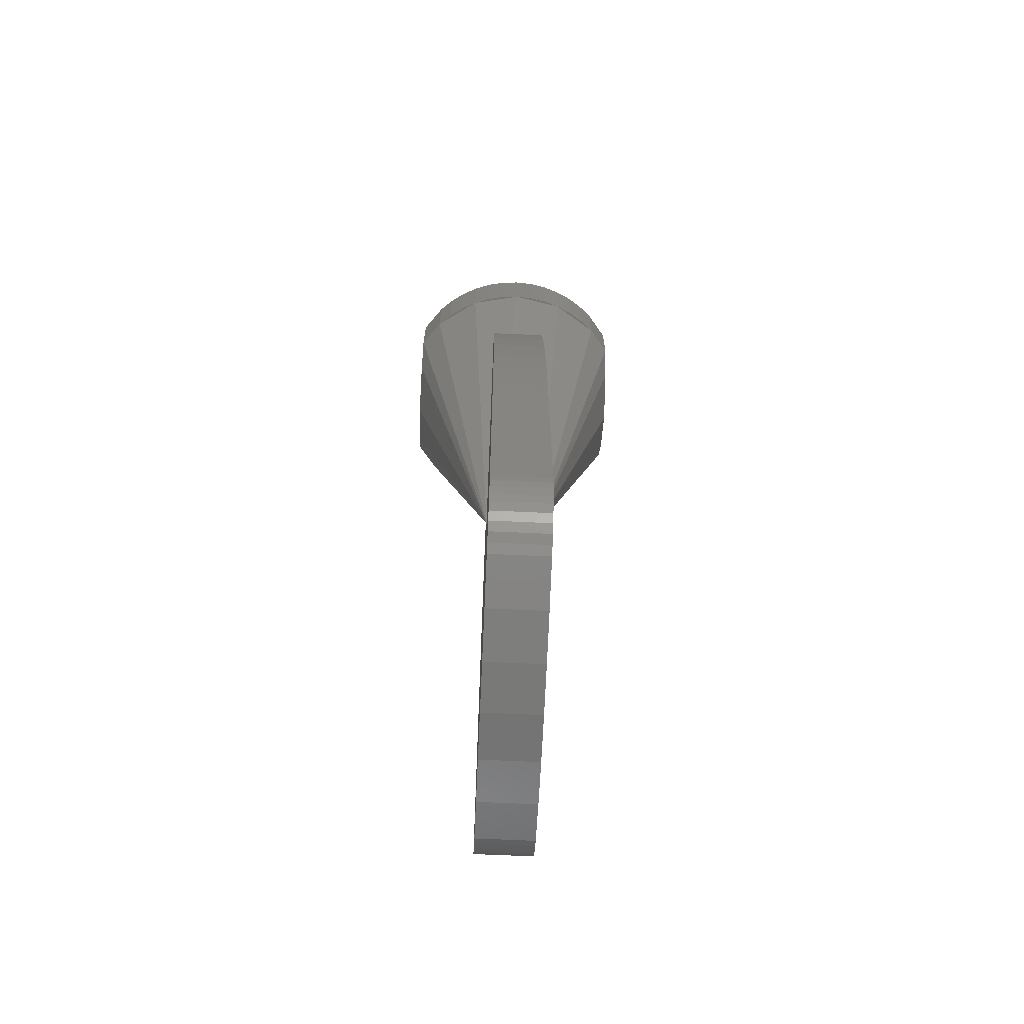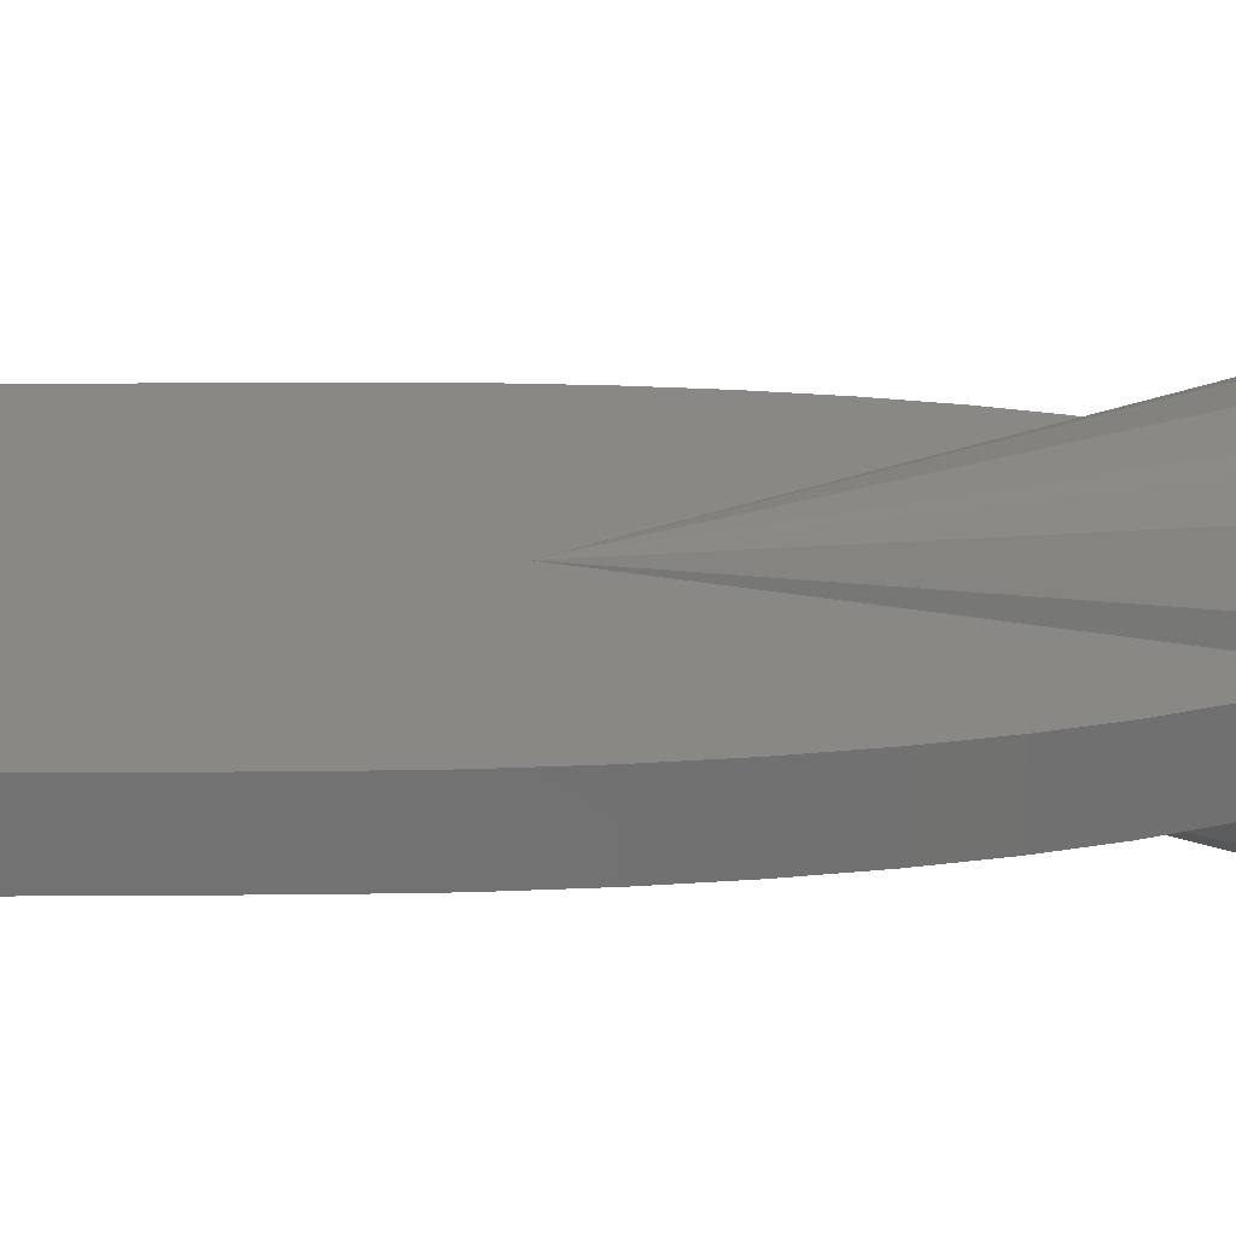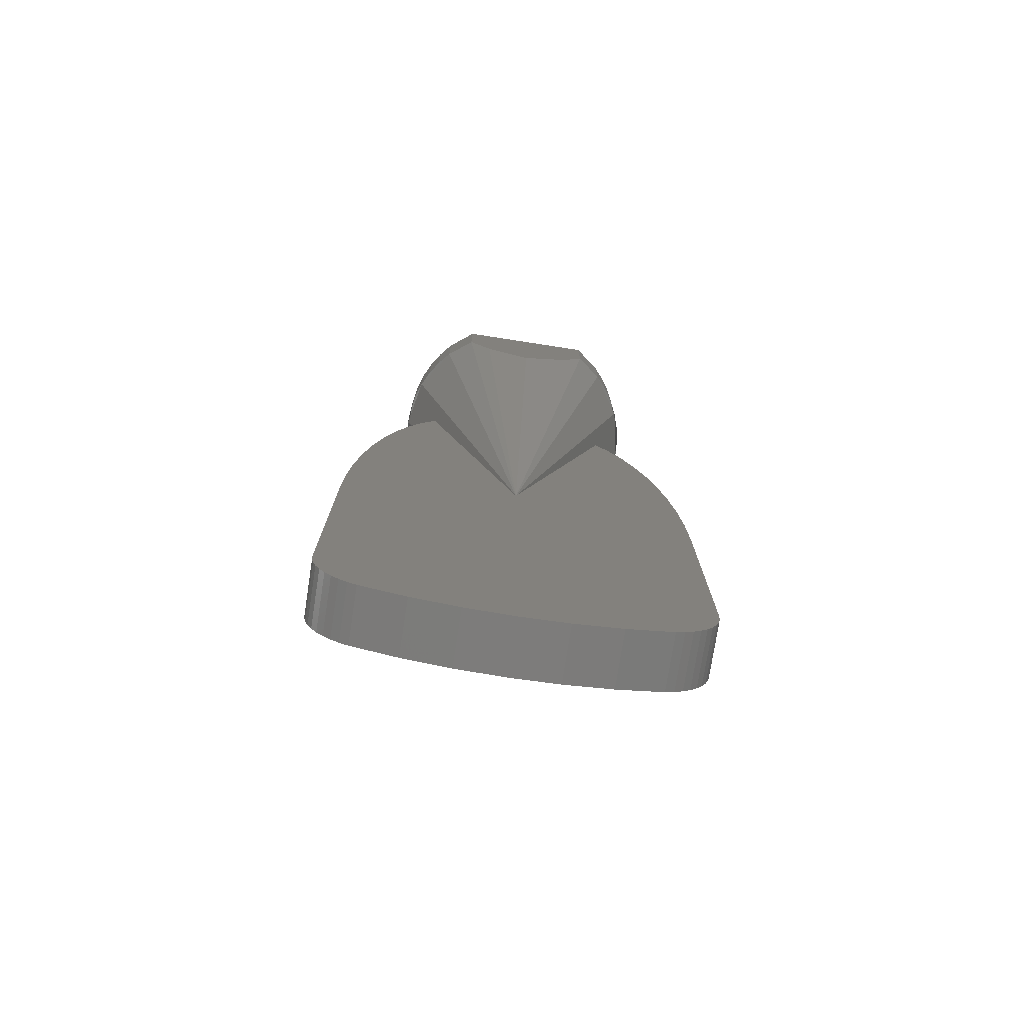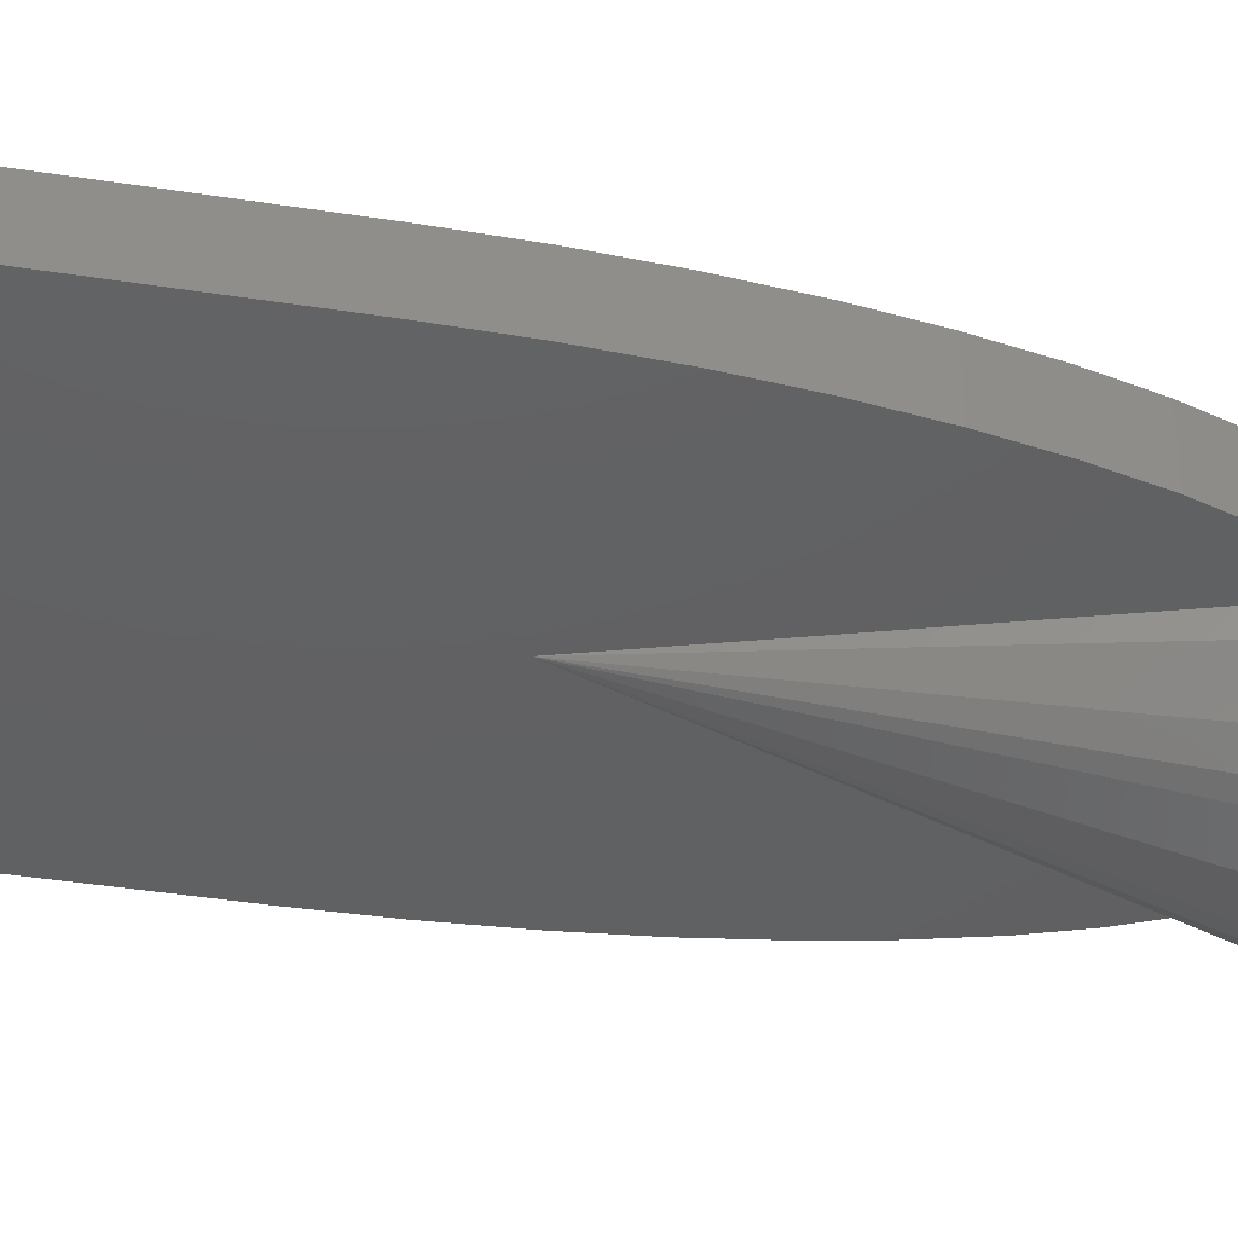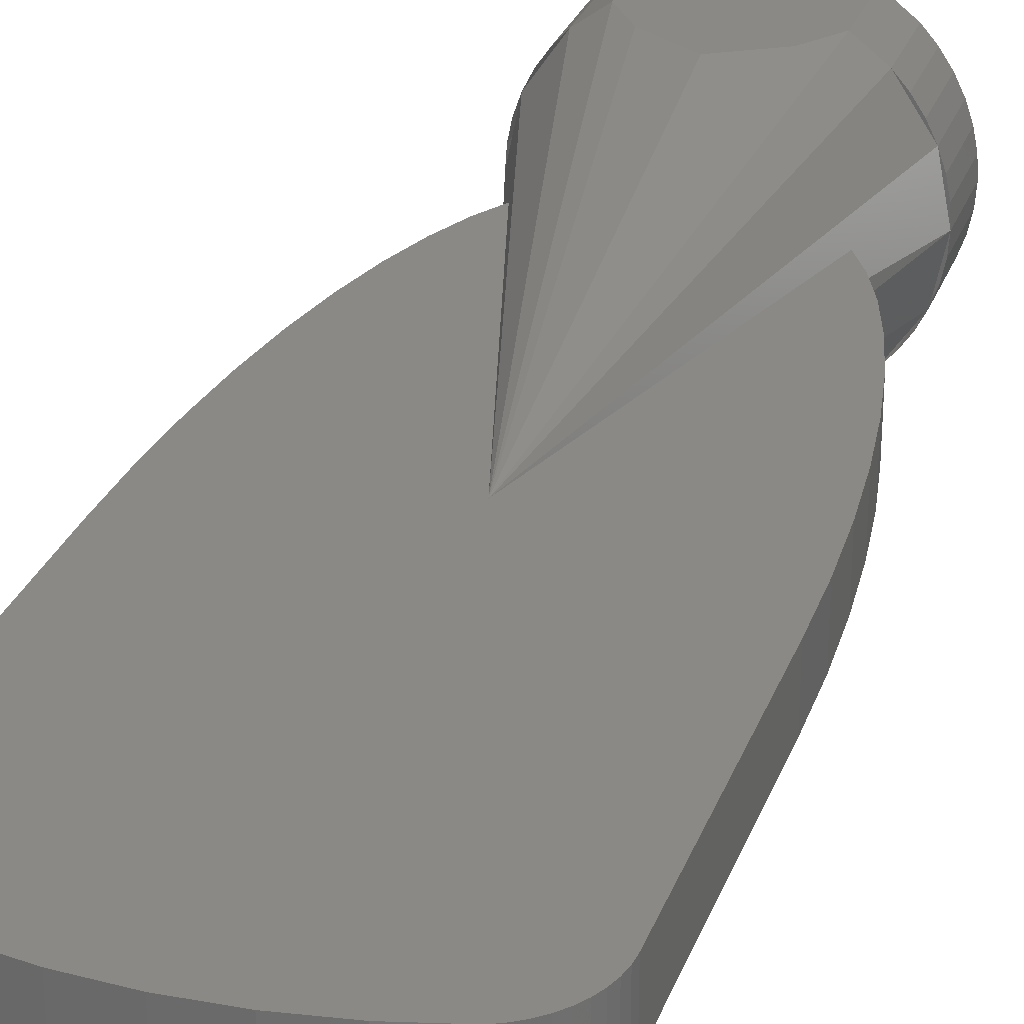
<metadata>
{"format":"stl","ext":"stl","renderer":"f3d","projection":"perspective","resolution":1024,"background":"white","views":[{"elev":-68.7,"azim":-92.6,"up":"+Y"},{"elev":27.0,"azim":89.4,"up":"+Z"},{"elev":-76.1,"azim":171.2,"up":"+Y"},{"elev":-42.5,"azim":79.4,"up":"+Z"},{"elev":29.1,"azim":18.3,"up":"+Z"}]}
</metadata>
<code>
# stl→obj: 263 verts, 490 faces
v 4 -18.8 -0.6
v 3.986 -19.01 0.6
v 3.986 -19.01 -0.6
v 4 -18.8 0.6
v 3.945 -19.21 0.6
v 3.945 -19.21 -0.6
v 3.878 -19.41 0.6
v 3.878 -19.41 -0.6
v 3.786 -19.6 0.6
v 3.786 -19.6 -0.6
v 3.669 -19.77 0.6
v 3.669 -19.77 -0.6
v 3.531 -19.93 0.6
v 3.531 -19.93 -0.6
v 3.374 -20.07 0.6
v 3.374 -20.07 -0.6
v 3.2 -20.19 0.6
v 3.2 -20.19 -0.6
v 3.012 -20.28 0.6
v 3.012 -20.28 -0.6
v 1.027 -20.71 0.6
v 0 -20.77 0.6
v 0 -20.77 -0.6
v 1.027 -20.71 -0.6
v 2.037 -20.55 0.6
v 2.037 -20.55 -0.6
v -4 -18.8 -0.6
v -3.986 -19.01 -0.6
v -3.986 -19.01 0.6
v -4 -18.8 0.6
v -3.945 -19.21 -0.6
v -3.945 -19.21 0.6
v -3.878 -19.41 -0.6
v -3.878 -19.41 0.6
v -3.786 -19.6 -0.6
v -3.786 -19.6 0.6
v -3.669 -19.77 -0.6
v -3.669 -19.77 0.6
v -3.531 -19.93 -0.6
v -3.531 -19.93 0.6
v -3.374 -20.07 -0.6
v -3.374 -20.07 0.6
v -3.2 -20.19 -0.6
v -3.2 -20.19 0.6
v -3.012 -20.28 -0.6
v -3.012 -20.28 0.6
v -1.027 -20.71 0.6
v -1.027 -20.71 -0.6
v -2.037 -20.55 0.6
v -2.037 -20.55 -0.6
v 2.38 0 1.826
v 2.121 0 2.121
v 2.121 -1.6 2.121
v 2.38 -1.6 1.826
v 2.598 0 1.5
v 2.598 -1.6 1.5
v 2.772 0 1.148
v 2.772 -1.6 1.148
v 2.898 0 0.7764
v 2.898 -1.6 0.7764
v 2.974 0 0.3916
v 2.974 -1.6 0.3916
v 3 0 0
v 3 -1.6 0
v 2.974 0 -0.3916
v 2.974 -1.6 -0.3916
v 2.898 0 -0.7764
v 2.898 -1.6 -0.7764
v 2.772 0 -1.148
v 2.772 -1.6 -1.148
v 2.598 0 -1.5
v 2.598 -1.6 -1.5
v 2.38 0 -1.826
v 2.38 -1.6 -1.826
v 2.121 0 -2.121
v 2.121 -1.6 -2.121
v 1.554 -1.599 -2.556
v 1.554 0.0012 -2.556
v 0 -11.2 -0.6
v 1.035 -2.312 -2.556
v 0 -2.93 -2.556
v 1.554 -1.599 2.556
v 1.554 0.0012 2.556
v 0 -11.2 0.6
v 1.035 -2.312 2.556
v 0 -2.93 2.556
v 4 -13 -0.6
v 4 -13 0.6
v 2.218 -3.808 -0.6
v 2.218 -3.808 0.6
v -2.38 0 1.826
v -2.121 -1.6 2.121
v -2.121 0 2.121
v -2.38 -1.6 1.826
v -2.598 0 1.5
v -2.598 -1.6 1.5
v -2.772 0 1.148
v -2.772 -1.6 1.148
v -2.898 0 0.7764
v -2.898 -1.6 0.7764
v -2.974 0 0.3916
v -2.974 -1.6 0.3916
v -3 0 0
v -3 -1.6 0
v -2.974 0 -0.3916
v -2.974 -1.6 -0.3916
v -2.898 0 -0.7764
v -2.898 -1.6 -0.7764
v -2.772 0 -1.148
v -2.772 -1.6 -1.148
v -2.598 0 -1.5
v -2.598 -1.6 -1.5
v -2.38 0 -1.826
v -2.38 -1.6 -1.826
v -2.121 0 -2.121
v -2.121 -1.6 -2.121
v -1.554 -1.599 -2.556
v -1.554 0.0012 -2.556
v -1.035 -2.312 -2.556
v -1.554 -1.599 2.556
v -1.554 0.0012 2.556
v -1.035 -2.312 2.556
v -4 -13 0.6
v -4 -13 -0.6
v -2.218 -3.808 -0.6
v -2.218 -3.808 0.6
v 0 -4 0
v 1.586 -4 0.2088
v 1.6 -4 0
v 1.545 -4 0.4141
v 1.478 -4 0.6123
v 1.386 -4 0.8
v 1.269 -4 0.9741
v 1.131 -4 1.131
v 0.9741 -4 1.269
v 0.8 -4 1.386
v 0.6123 -4 1.478
v 0.4141 -4 1.545
v 0.2088 -4 1.586
v 0 -4 1.6
v -0.2088 -4 1.586
v -0.4141 -4 1.545
v -0.6123 -4 1.478
v -0.8 -4 1.386
v -0.9741 -4 1.269
v -1.131 -4 1.131
v -1.269 -4 0.9741
v -1.386 -4 0.8
v -1.478 -4 0.6123
v -1.545 -4 0.4141
v -1.586 -4 0.2088
v -1.6 -4 0
v -1.586 -4 -0.2088
v -1.545 -4 -0.4141
v -1.478 -4 -0.6123
v -1.386 -4 -0.8
v -1.269 -4 -0.9741
v -1.131 -4 -1.131
v -0.9741 -4 -1.269
v -0.8 -4 -1.386
v -0.6123 -4 -1.478
v -0.4141 -4 -1.545
v -0.2088 -4 -1.586
v 0 -4 -1.6
v 0.2088 -4 -1.586
v 0.4141 -4 -1.545
v 0.6123 -4 -1.478
v 0.8 -4 -1.386
v 0.9741 -4 -1.269
v 1.131 -4 -1.131
v 1.269 -4 -0.9741
v 1.386 -4 -0.8
v 1.478 -4 -0.6123
v 1.545 -4 -0.4141
v 1.586 -4 -0.2088
v 1.6 0 0
v 1.586 0 0.2088
v 1.545 0 0.4141
v 1.478 0 0.6123
v 1.386 0 0.8
v 1.269 0 0.9741
v 1.131 0 1.131
v 0.9741 0 1.269
v 0.8 0 1.386
v 0.6123 0 1.478
v 0.4141 0 1.545
v 0.2088 0 1.586
v 0 0 1.6
v -0.2088 0 1.586
v -0.4141 0 1.545
v -0.6123 0 1.478
v -0.8 0 1.386
v -0.9741 0 1.269
v -1.131 0 1.131
v -1.269 0 0.9741
v -1.386 0 0.8
v -1.478 0 0.6123
v -1.545 0 0.4141
v -1.586 0 0.2088
v -1.6 0 0
v -1.586 0 -0.2088
v -1.545 0 -0.4141
v -1.478 0 -0.6123
v -1.386 0 -0.8
v -1.269 0 -0.9741
v -1.131 0 -1.131
v -0.9741 0 -1.269
v -0.8 0 -1.386
v -0.6123 0 -1.478
v -0.4141 0 -1.545
v -0.2088 0 -1.586
v 0 0 -1.6
v 0.2088 0 -1.586
v 0.4141 0 -1.545
v 0.6123 0 -1.478
v 0.8 0 -1.386
v 0.9741 0 -1.269
v 1.131 0 -1.131
v 1.269 0 -0.9741
v 1.386 0 -0.8
v 1.478 0 -0.6123
v 1.545 0 -0.4141
v 1.586 0 -0.2088
v 1.6 0 1.6
v -1.6 0 1.6
v -1.6 0 -1.6
v 1.6 0 -1.6
v -3.975 -11.7 0.6
v -3.975 -11.7 -0.6
v -3.9 -10.41 0.6
v -3.9 -10.41 -0.6
v -3.778 -9.173 0.6
v -3.778 -9.173 -0.6
v -3.609 -8 0.6
v -3.609 -8 -0.6
v -3.397 -6.912 0.6
v -3.397 -6.912 -0.6
v -3.145 -5.929 0.6
v -3.145 -5.929 -0.6
v -2.858 -5.066 0.6
v -2.858 -5.066 -0.6
v -2.54 -4.34 0.6
v -2.54 -4.34 -0.6
v -2.197 -3.761 0.6
v -2.197 -3.761 -0.6
v 3.975 -11.7 -0.6
v 3.975 -11.7 0.6
v 3.9 -10.41 -0.6
v 3.9 -10.41 0.6
v 3.778 -9.173 -0.6
v 3.778 -9.173 0.6
v 3.609 -8 -0.6
v 3.609 -8 0.6
v 3.397 -6.912 -0.6
v 3.397 -6.912 0.6
v 3.145 -5.929 -0.6
v 3.145 -5.929 0.6
v 2.858 -5.066 -0.6
v 2.858 -5.066 0.6
v 2.54 -4.34 -0.6
v 2.54 -4.34 0.6
v 2.197 -3.761 -0.6
v 2.197 -3.761 0.6
f 1 2 3
f 2 1 4
f 3 5 6
f 5 3 2
f 6 7 8
f 7 6 5
f 8 9 10
f 9 8 7
f 10 11 12
f 11 10 9
f 12 13 14
f 13 12 11
f 14 15 16
f 15 14 13
f 16 17 18
f 17 16 15
f 18 19 20
f 19 18 17
f 4 5 2
f 4 7 5
f 4 9 7
f 4 11 9
f 4 13 11
f 4 15 13
f 4 17 15
f 4 19 17
f 1 3 6
f 1 6 8
f 1 8 10
f 1 10 12
f 1 12 14
f 1 14 16
f 1 16 18
f 1 18 20
f 21 22 23
f 23 24 21
f 25 21 24
f 24 26 25
f 19 25 26
f 26 20 19
f 22 21 25
f 25 19 22
f 23 26 24
f 26 23 20
f 27 28 29
f 29 30 27
f 28 31 32
f 32 29 28
f 31 33 34
f 34 32 31
f 33 35 36
f 36 34 33
f 35 37 38
f 38 36 35
f 37 39 40
f 40 38 37
f 39 41 42
f 42 40 39
f 41 43 44
f 44 42 41
f 43 45 46
f 46 44 43
f 30 29 32
f 30 32 34
f 30 34 36
f 30 36 38
f 30 38 40
f 30 40 42
f 30 42 44
f 30 44 46
f 27 31 28
f 27 33 31
f 27 35 33
f 27 37 35
f 27 39 37
f 27 41 39
f 27 43 41
f 27 45 43
f 47 23 22
f 23 47 48
f 49 48 47
f 48 49 50
f 46 50 49
f 50 46 45
f 22 49 47
f 49 22 46
f 23 48 50
f 50 45 23
f 51 52 53
f 53 54 51
f 55 51 54
f 54 56 55
f 57 55 56
f 56 58 57
f 59 57 58
f 58 60 59
f 61 59 60
f 60 62 61
f 63 61 62
f 62 64 63
f 65 63 64
f 64 66 65
f 67 65 66
f 66 68 67
f 69 67 68
f 68 70 69
f 71 69 70
f 70 72 71
f 73 71 72
f 72 74 73
f 75 73 74
f 74 76 75
f 75 52 51
f 51 73 75
f 73 51 55
f 55 71 73
f 71 55 57
f 57 69 71
f 69 57 59
f 59 67 69
f 67 59 61
f 61 65 67
f 65 61 63
f 75 76 77
f 77 78 75
f 79 70 64
f 79 76 70
f 77 76 79
f 77 79 80
f 80 79 81
f 82 53 52
f 52 83 82
f 84 64 58
f 84 58 53
f 53 82 84
f 84 82 85
f 84 85 86
f 79 64 84
f 4 1 87
f 87 88 4
f 89 87 1
f 1 20 89
f 89 20 23
f 23 79 89
f 4 88 90
f 90 19 4
f 22 19 90
f 90 84 22
f 91 92 93
f 92 91 94
f 95 94 91
f 94 95 96
f 97 96 95
f 96 97 98
f 99 98 97
f 98 99 100
f 101 100 99
f 100 101 102
f 103 102 101
f 102 103 104
f 105 104 103
f 104 105 106
f 107 106 105
f 106 107 108
f 109 108 107
f 108 109 110
f 111 110 109
f 110 111 112
f 113 112 111
f 112 113 114
f 115 114 113
f 114 115 116
f 115 91 93
f 91 115 113
f 113 95 91
f 95 113 111
f 111 97 95
f 97 111 109
f 109 99 97
f 99 109 107
f 107 101 99
f 101 107 105
f 105 103 101
f 117 116 115
f 115 118 117
f 79 104 110
f 79 110 116
f 116 117 79
f 79 117 119
f 79 119 81
f 93 92 120
f 120 121 93
f 84 98 104
f 84 92 98
f 120 92 84
f 120 84 122
f 122 84 86
f 104 79 84
f 123 124 27
f 27 30 123
f 27 124 125
f 125 45 27
f 23 45 125
f 125 79 23
f 126 123 30
f 30 46 126
f 126 46 22
f 22 84 126
f 127 128 129
f 127 130 128
f 127 131 130
f 127 132 131
f 127 133 132
f 127 134 133
f 127 135 134
f 127 136 135
f 127 137 136
f 127 138 137
f 127 139 138
f 127 140 139
f 127 141 140
f 127 142 141
f 127 143 142
f 127 144 143
f 127 145 144
f 127 146 145
f 127 147 146
f 127 148 147
f 127 149 148
f 127 150 149
f 127 151 150
f 127 152 151
f 127 153 152
f 127 154 153
f 127 155 154
f 127 156 155
f 127 157 156
f 127 158 157
f 127 159 158
f 127 160 159
f 127 161 160
f 127 162 161
f 127 163 162
f 127 164 163
f 127 165 164
f 127 166 165
f 127 167 166
f 127 168 167
f 127 169 168
f 127 170 169
f 127 171 170
f 127 172 171
f 127 173 172
f 127 174 173
f 127 175 174
f 127 129 175
f 128 176 129
f 176 128 177
f 130 177 128
f 177 130 178
f 131 178 130
f 178 131 179
f 132 179 131
f 179 132 180
f 133 180 132
f 180 133 181
f 134 181 133
f 181 134 182
f 135 182 134
f 182 135 183
f 136 183 135
f 183 136 184
f 137 184 136
f 184 137 185
f 138 185 137
f 185 138 186
f 139 186 138
f 186 139 187
f 140 187 139
f 187 140 188
f 141 188 140
f 188 141 189
f 142 189 141
f 189 142 190
f 143 190 142
f 190 143 191
f 144 191 143
f 191 144 192
f 145 192 144
f 192 145 193
f 146 193 145
f 193 146 194
f 147 194 146
f 194 147 195
f 148 195 147
f 195 148 196
f 149 196 148
f 196 149 197
f 150 197 149
f 197 150 198
f 151 198 150
f 198 151 199
f 152 199 151
f 199 152 200
f 153 200 152
f 200 153 201
f 154 201 153
f 201 154 202
f 155 202 154
f 202 155 203
f 156 203 155
f 203 156 204
f 157 204 156
f 204 157 205
f 158 205 157
f 205 158 206
f 159 206 158
f 206 159 207
f 160 207 159
f 207 160 208
f 161 208 160
f 208 161 209
f 162 209 161
f 209 162 210
f 163 210 162
f 210 163 211
f 164 211 163
f 211 164 212
f 165 212 164
f 212 165 213
f 166 213 165
f 213 166 214
f 167 214 166
f 214 167 215
f 168 215 167
f 215 168 216
f 169 216 168
f 216 169 217
f 170 217 169
f 217 170 218
f 171 218 170
f 218 171 219
f 172 219 171
f 219 172 220
f 173 220 172
f 220 173 221
f 174 221 173
f 221 174 222
f 175 222 174
f 222 175 223
f 129 223 175
f 223 129 176
f 177 224 176
f 178 224 177
f 179 224 178
f 180 224 179
f 181 224 180
f 182 224 181
f 183 224 182
f 184 224 183
f 185 224 184
f 186 224 185
f 187 224 186
f 188 224 187
f 189 225 188
f 190 225 189
f 191 225 190
f 192 225 191
f 193 225 192
f 194 225 193
f 195 225 194
f 196 225 195
f 197 225 196
f 198 225 197
f 199 225 198
f 200 225 199
f 201 226 200
f 202 226 201
f 203 226 202
f 204 226 203
f 205 226 204
f 206 226 205
f 207 226 206
f 208 226 207
f 209 226 208
f 210 226 209
f 211 226 210
f 212 226 211
f 213 227 212
f 214 227 213
f 215 227 214
f 216 227 215
f 217 227 216
f 218 227 217
f 219 227 218
f 220 227 219
f 221 227 220
f 222 227 221
f 223 227 222
f 176 227 223
f 78 77 117
f 117 118 78
f 117 77 80
f 80 119 117
f 78 118 226
f 226 227 78
f 115 226 118
f 78 227 75
f 81 119 80
f 121 120 82
f 82 83 121
f 85 82 120
f 120 122 85
f 225 121 83
f 83 224 225
f 225 93 121
f 224 83 52
f 122 86 85
f 226 115 93
f 93 225 226
f 75 227 224
f 224 52 75
f 124 228 229
f 228 124 123
f 229 230 231
f 230 229 228
f 231 232 233
f 232 231 230
f 233 234 235
f 234 233 232
f 235 236 237
f 236 235 234
f 237 238 239
f 238 237 236
f 239 240 241
f 240 239 238
f 241 242 243
f 242 241 240
f 243 244 245
f 244 243 242
f 123 230 228
f 123 232 230
f 123 234 232
f 123 236 234
f 123 238 236
f 123 240 238
f 123 242 240
f 123 244 242
f 124 229 231
f 124 231 233
f 124 233 235
f 124 235 237
f 124 237 239
f 124 239 241
f 124 241 243
f 124 243 245
f 87 246 247
f 247 88 87
f 246 248 249
f 249 247 246
f 248 250 251
f 251 249 248
f 250 252 253
f 253 251 250
f 252 254 255
f 255 253 252
f 254 256 257
f 257 255 254
f 256 258 259
f 259 257 256
f 258 260 261
f 261 259 258
f 260 262 263
f 263 261 260
f 88 247 249
f 88 249 251
f 88 251 253
f 88 253 255
f 88 255 257
f 88 257 259
f 88 259 261
f 88 261 263
f 87 248 246
f 87 250 248
f 87 252 250
f 87 254 252
f 87 256 254
f 87 258 256
f 87 260 258
f 87 262 260

</code>
